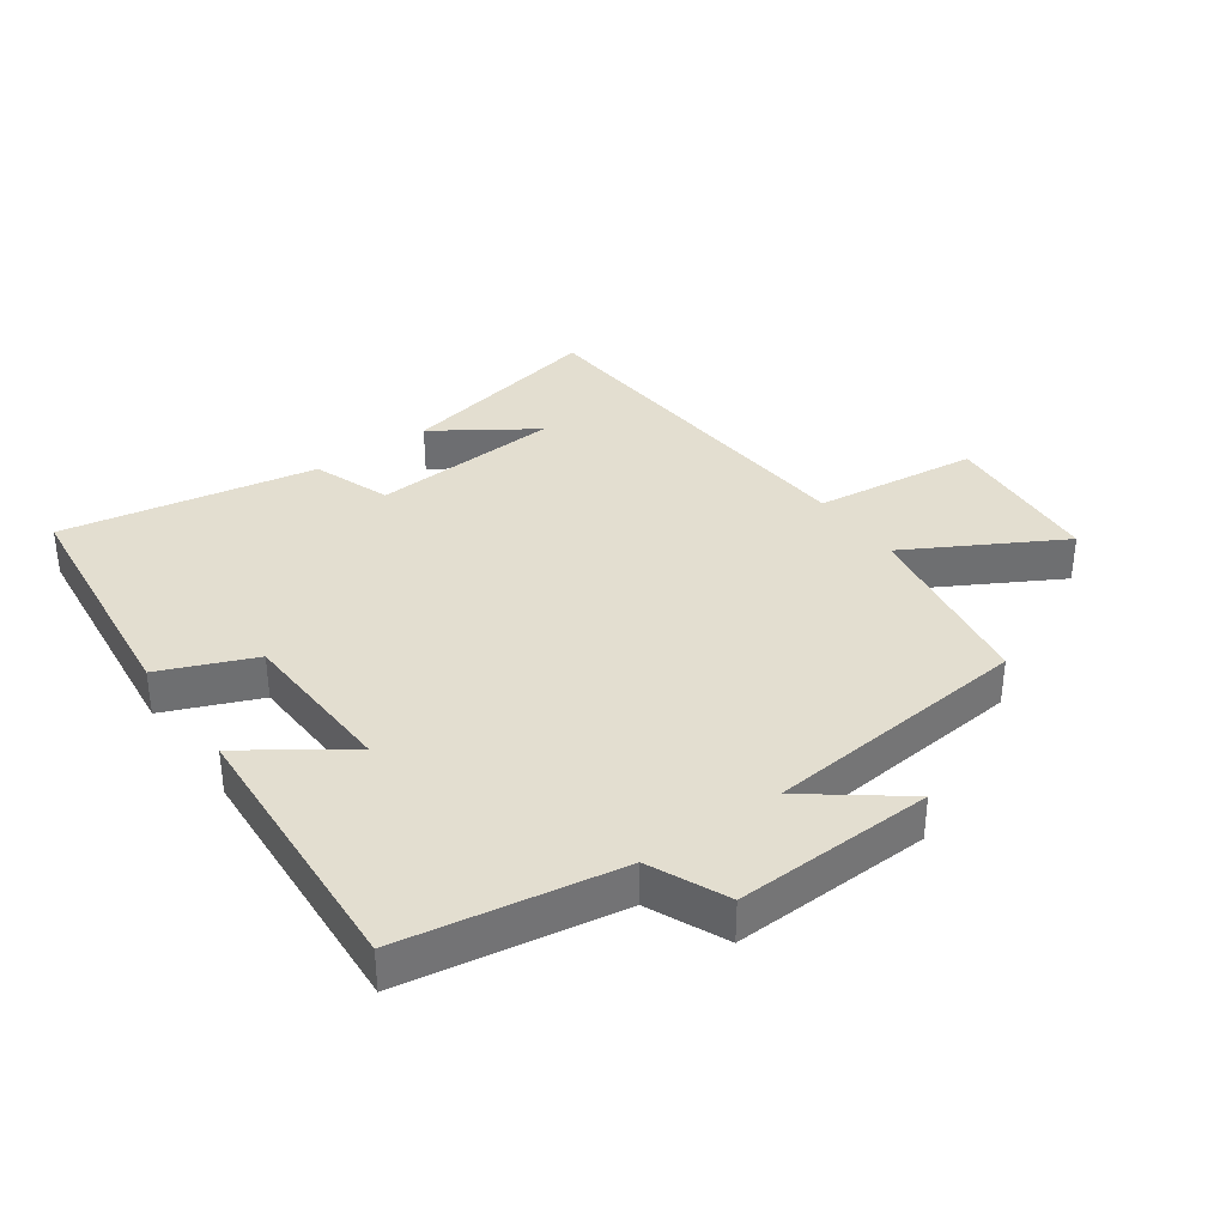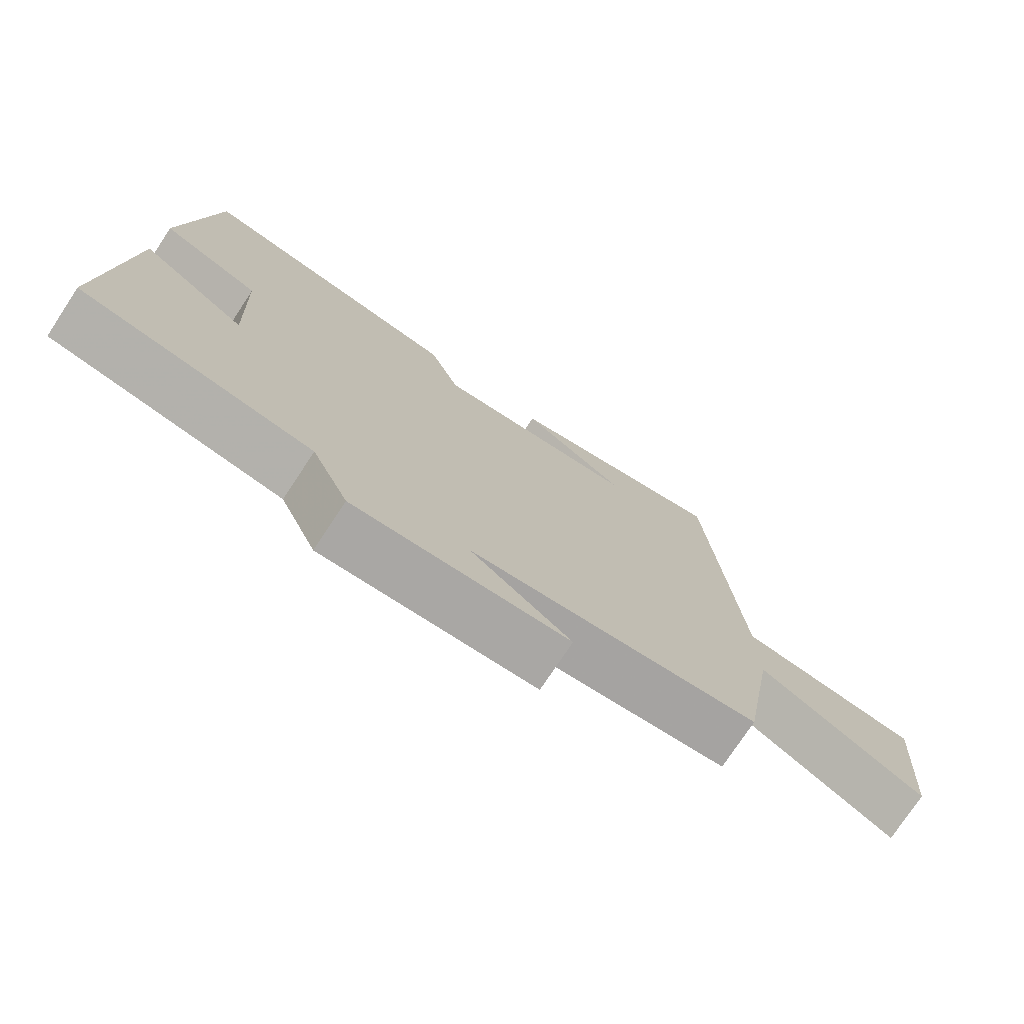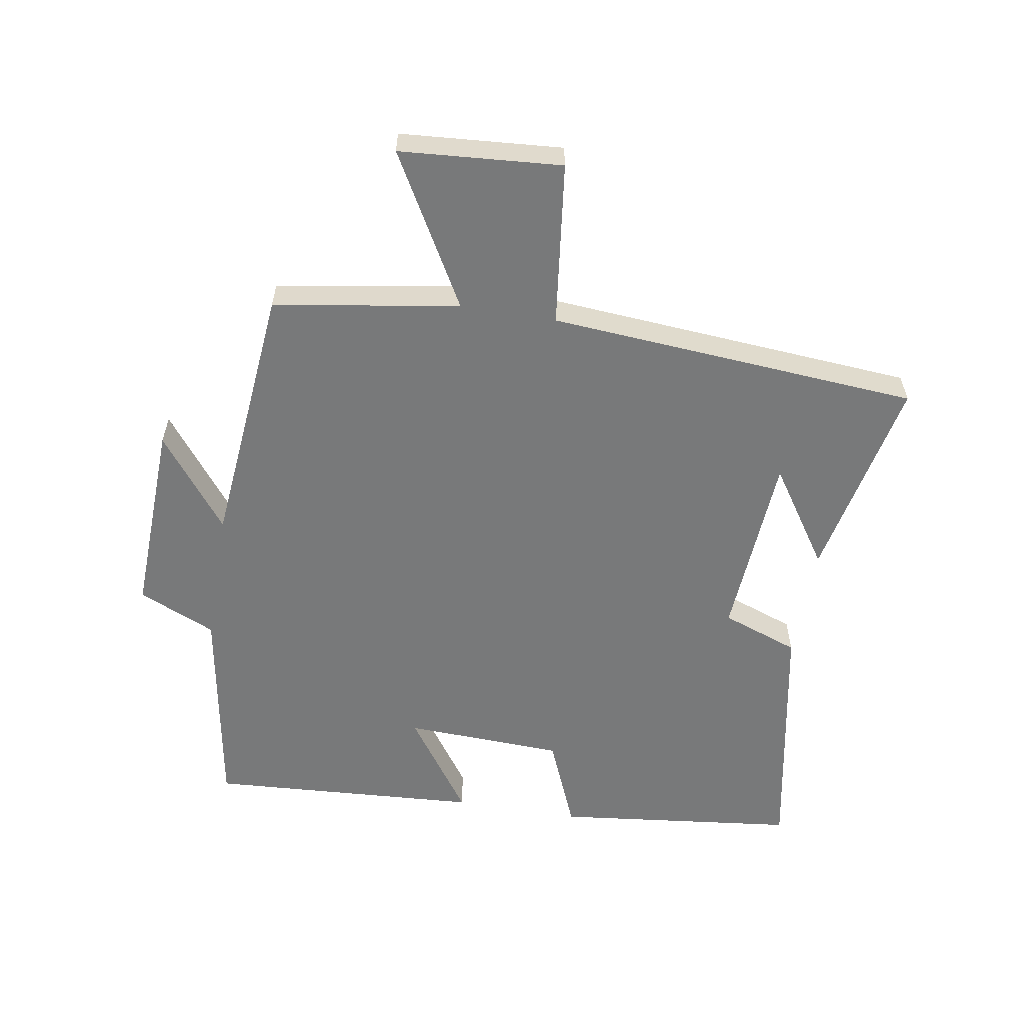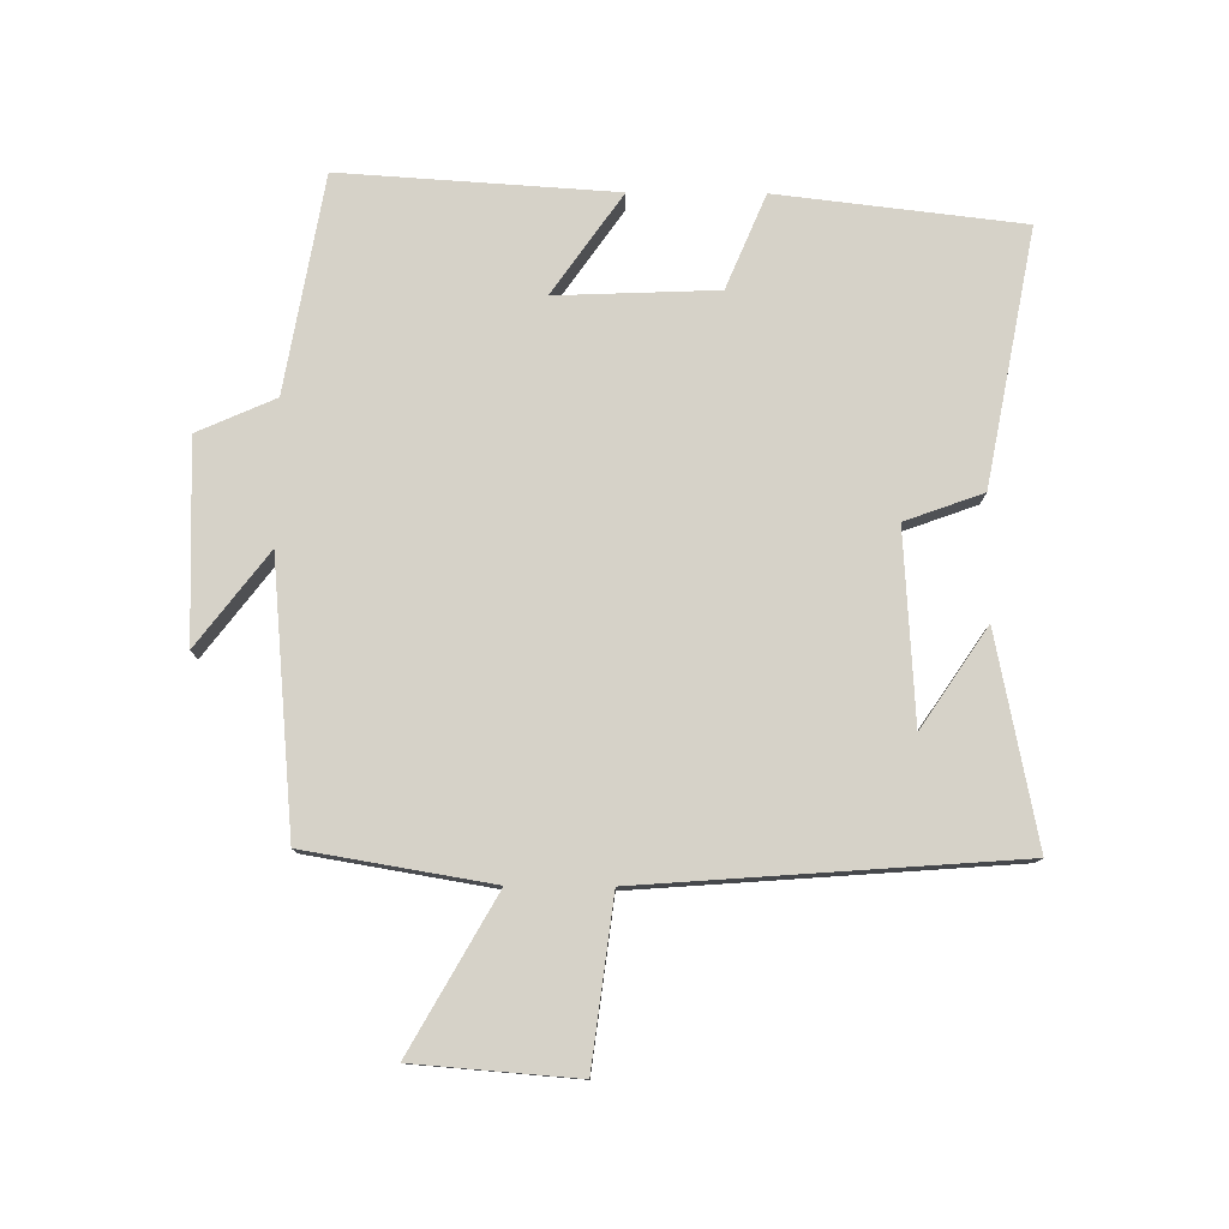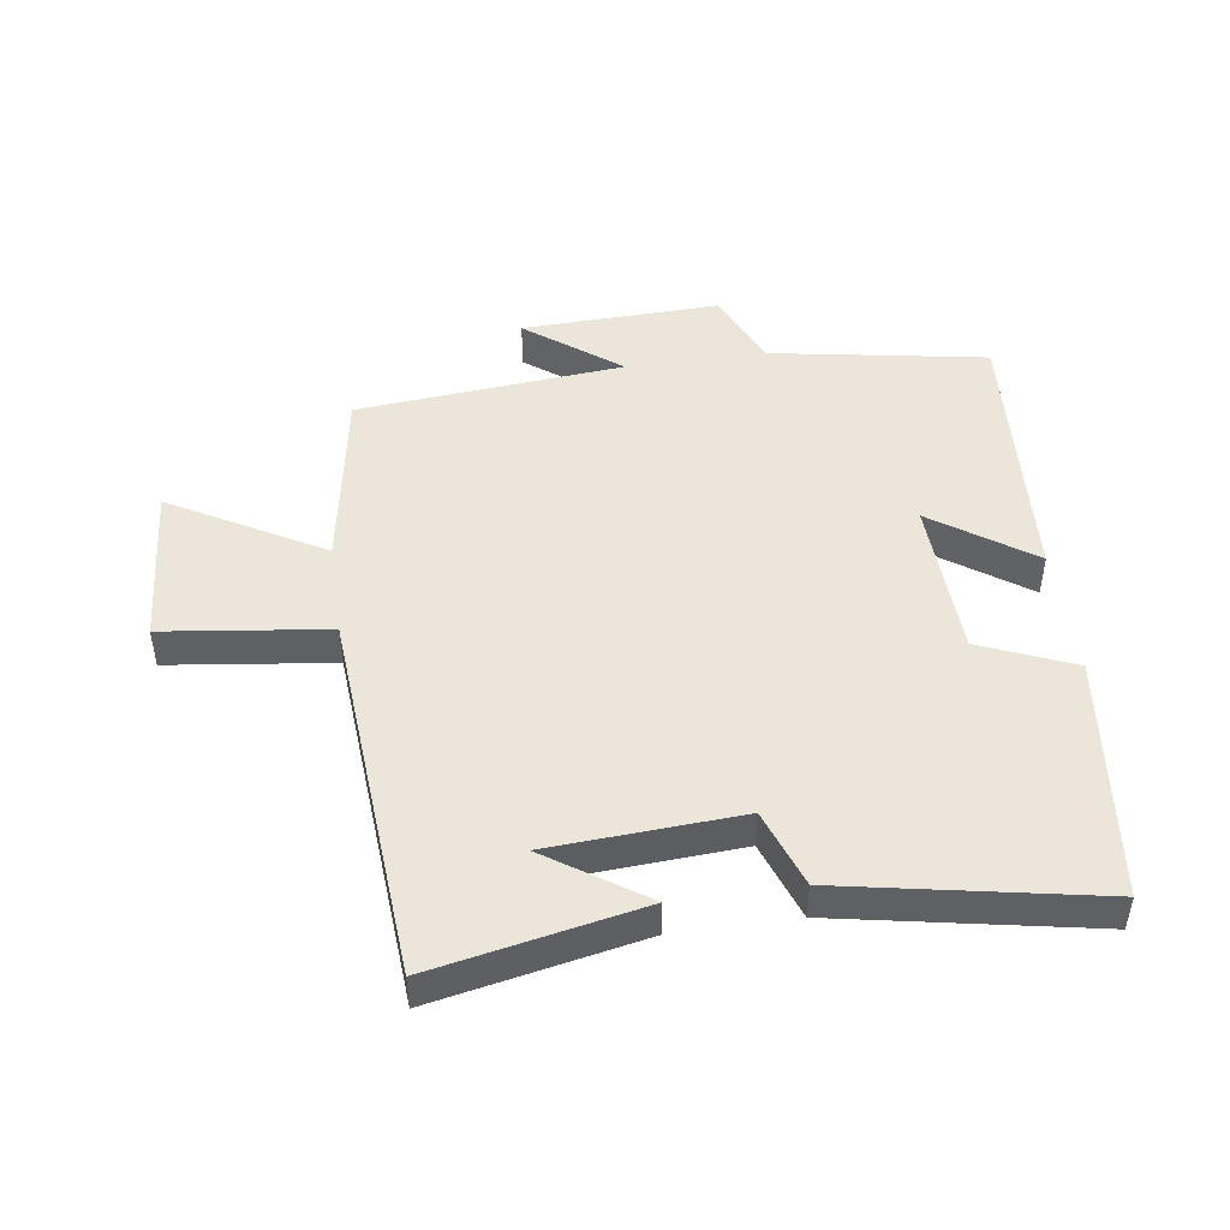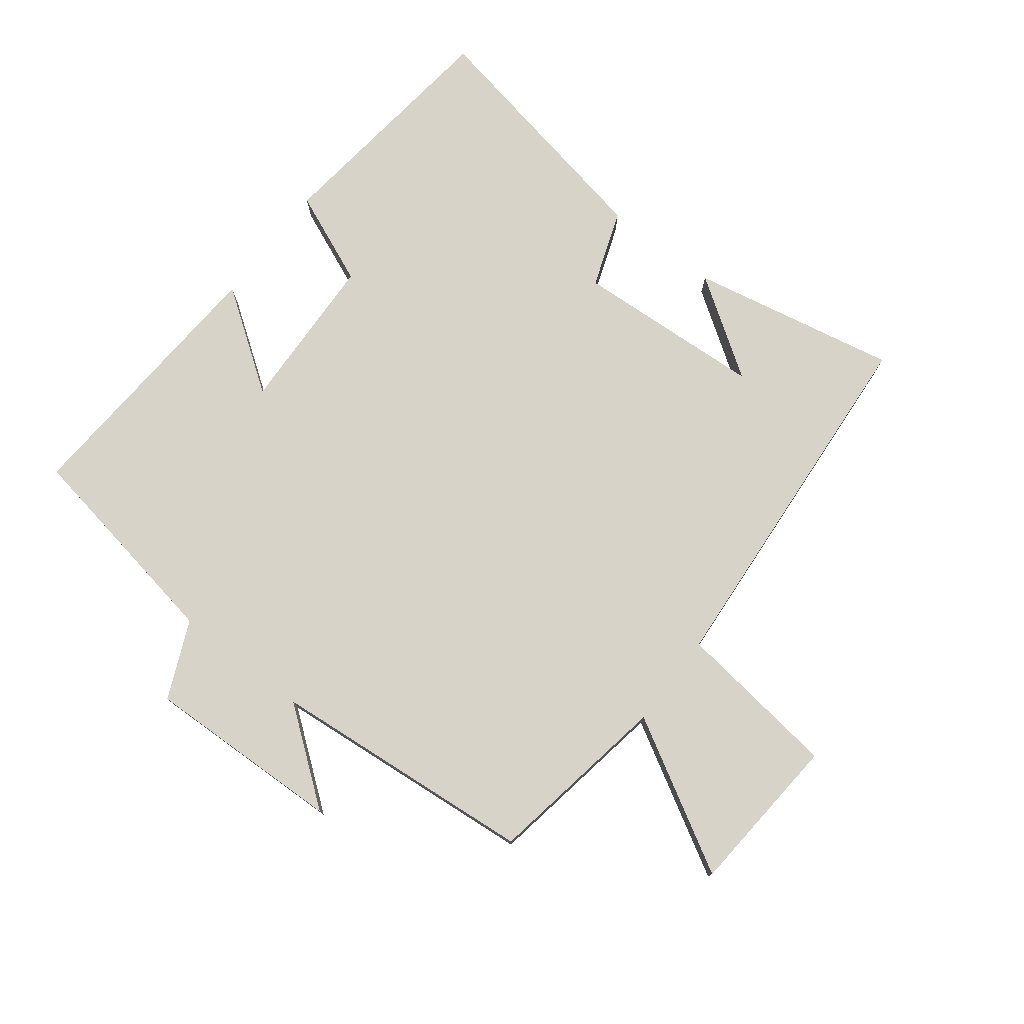
<metadata>
{"format":"obj","ext":"obj","renderer":"f3d","projection":"perspective","resolution":1024,"background":"white","views":[{"elev":35.8,"azim":144.2,"up":"+Y"},{"elev":-75.6,"azim":146.6,"up":"+Z"},{"elev":-57.7,"azim":-99.7,"up":"+Y"},{"elev":78.4,"azim":-89.6,"up":"+Y"},{"elev":47.4,"azim":-8.2,"up":"+Y"},{"elev":76.8,"azim":-142.4,"up":"+Y"}]}
</metadata>
<code>
v 0.528 0.07 -0.441
v 0.189 0.07 -0.5
v 0.135 0.07 -0.622
v -0.177 0.07 -0.612
v -0.031 0.07 -0.5
v -0.451 0.07 -0.462
v -0.5 0.07 -0.171
v -0.738 0.07 -0.306
v -0.758 0.07 -0.052
v -0.5 0.07 -0.019
v -0.457 0.07 0.565
v -0.131 0.07 0.5
v -0.285 0.07 0.396
v 0.013 0.07 0.378
v 0.057 0.07 0.5
v 0.455 0.07 0.576
v 0.5 0.07 0.193
v 0.353 0.07 0.131
v 0.343 0.07 -0.121
v 0.5 0.07 -0.011
v 0.528 0 -0.441
v 0.189 0 -0.5
v 0.135 0 -0.622
v -0.177 0 -0.612
v -0.031 0 -0.5
v -0.451 0 -0.462
v -0.5 0 -0.171
v -0.738 0 -0.306
v -0.758 0 -0.052
v -0.5 0 -0.019
v -0.457 0 0.565
v -0.131 0 0.5
v -0.285 0 0.396
v 0.013 0 0.378
v 0.057 0 0.5
v 0.455 0 0.576
v 0.5 0 0.193
v 0.353 0 0.131
v 0.343 0 -0.121
v 0.5 0 -0.011
f 19 20 1 2
f 18 19 2 3
f 16 17 18
f 15 16 18
f 14 15 18
f 13 14 18 3
f 11 12 13
f 10 11 13 3
f 7 8 9 10
f 5 6 7 10
f 5 10 3
f 3 4 5
f 22 21 40 39
f 23 22 39 38
f 38 37 36
f 38 36 35
f 38 35 34
f 23 38 34 33
f 33 32 31
f 23 33 31 30
f 30 29 28 27
f 30 27 26 25
f 23 30 25
f 25 24 23
f 1 21 22 2
f 2 22 23 3
f 3 23 24 4
f 4 24 25 5
f 5 25 26 6
f 6 26 27 7
f 7 27 28 8
f 8 28 29 9
f 9 29 30 10
f 10 30 31 11
f 11 31 32 12
f 12 32 33 13
f 13 33 34 14
f 14 34 35 15
f 15 35 36 16
f 16 36 37 17
f 17 37 38 18
f 18 38 39 19
f 19 39 40 20
f 20 40 21 1

</code>
